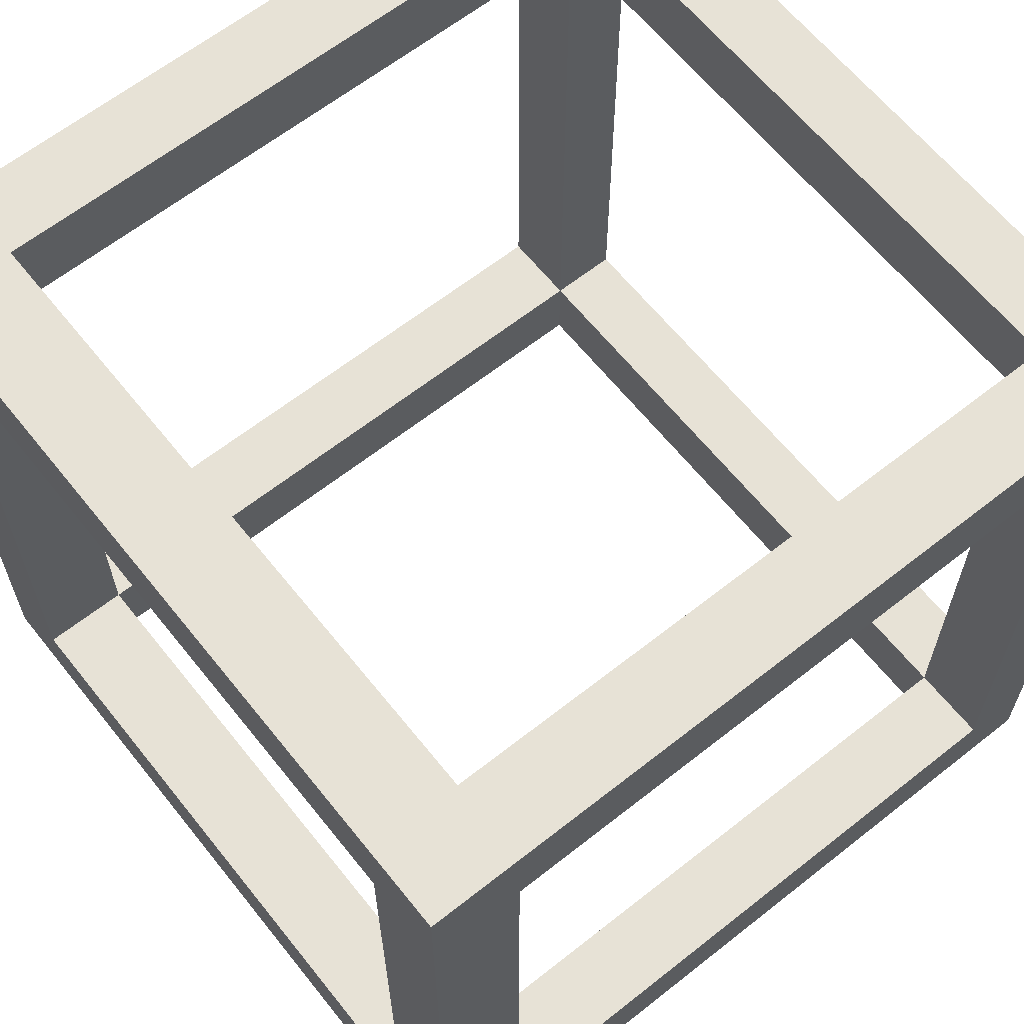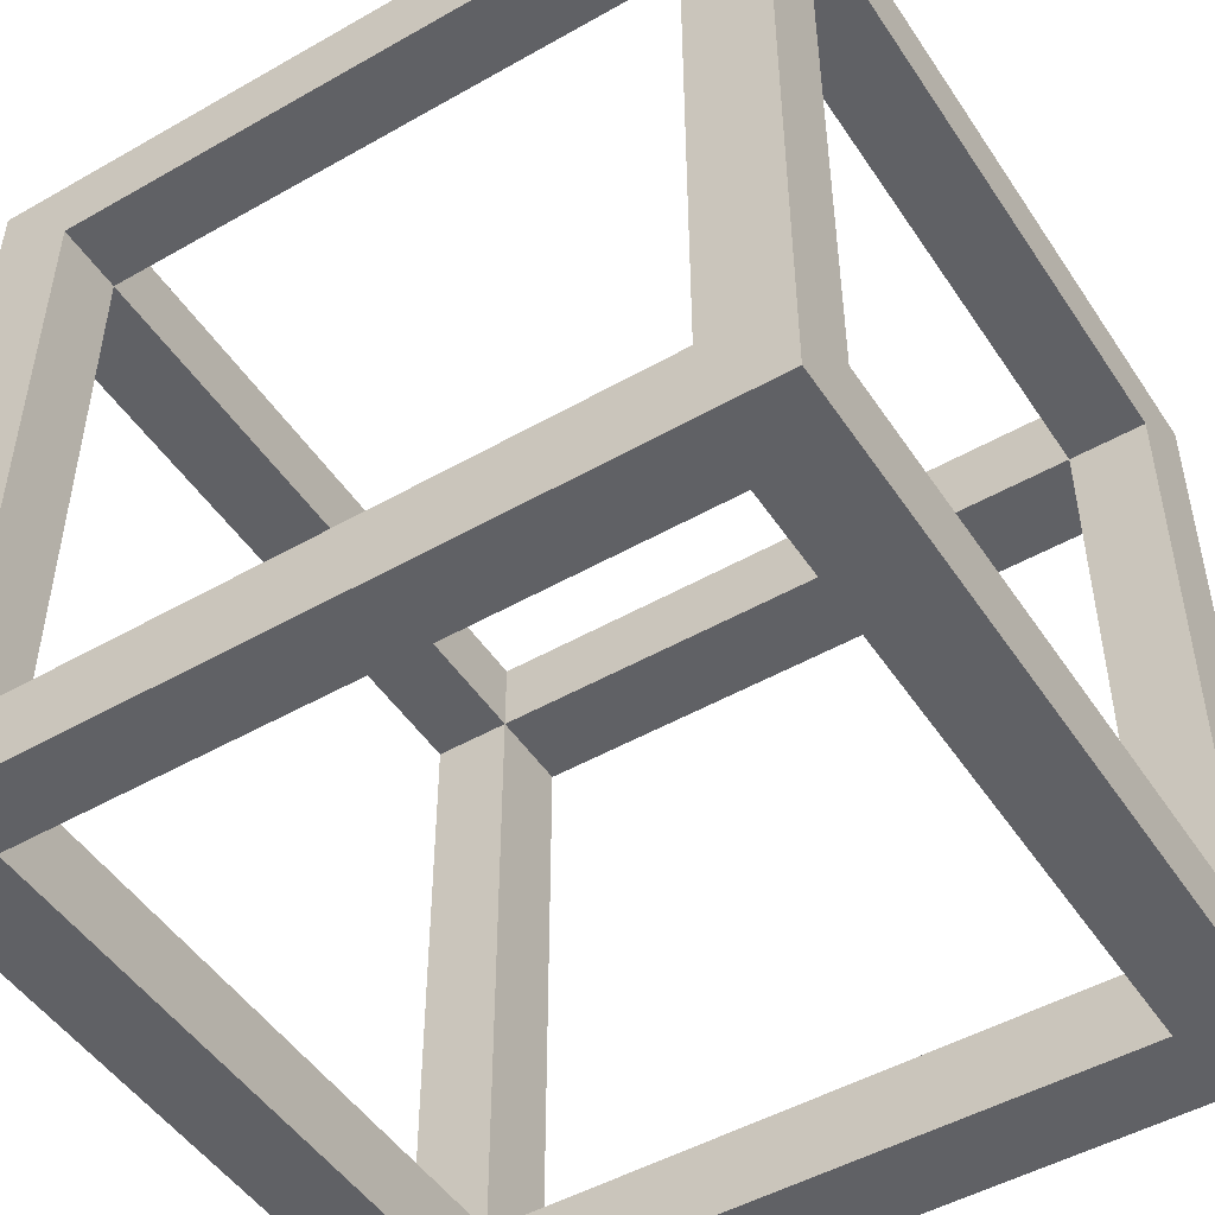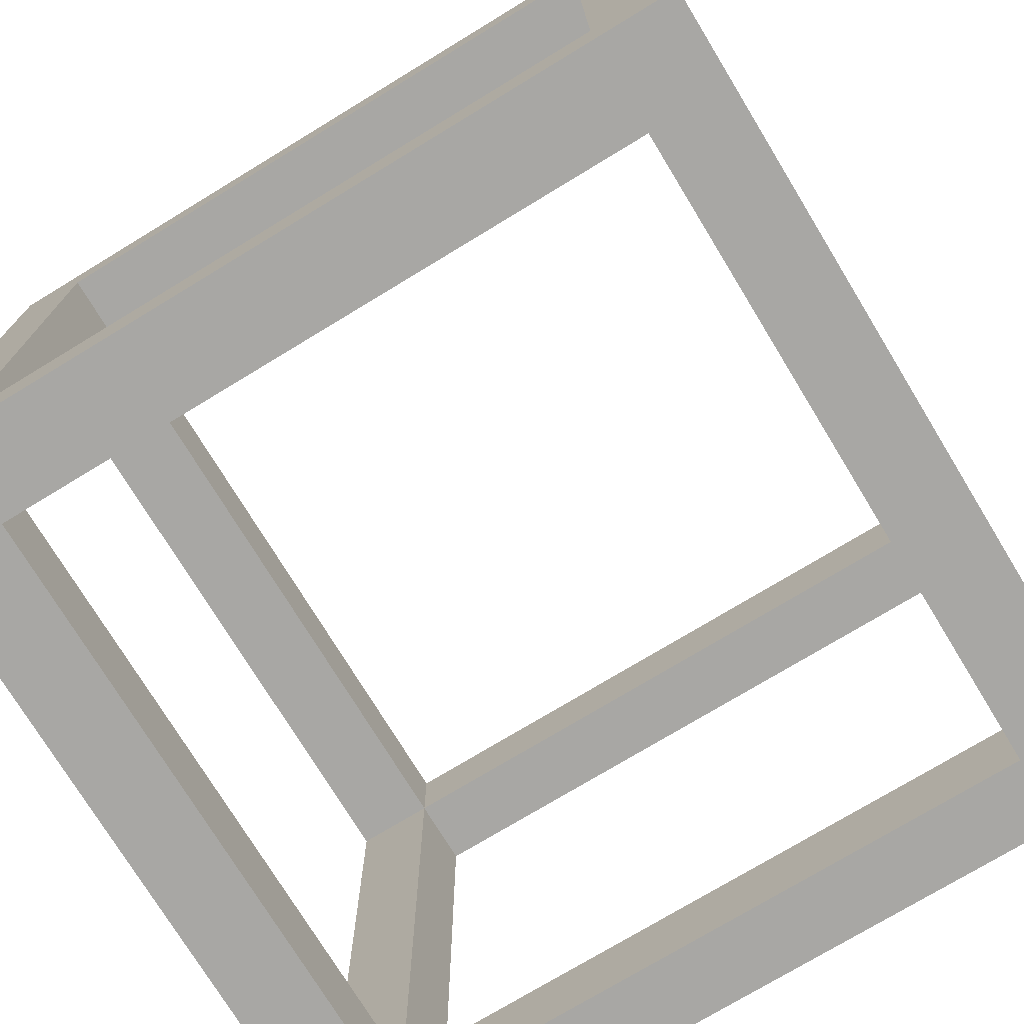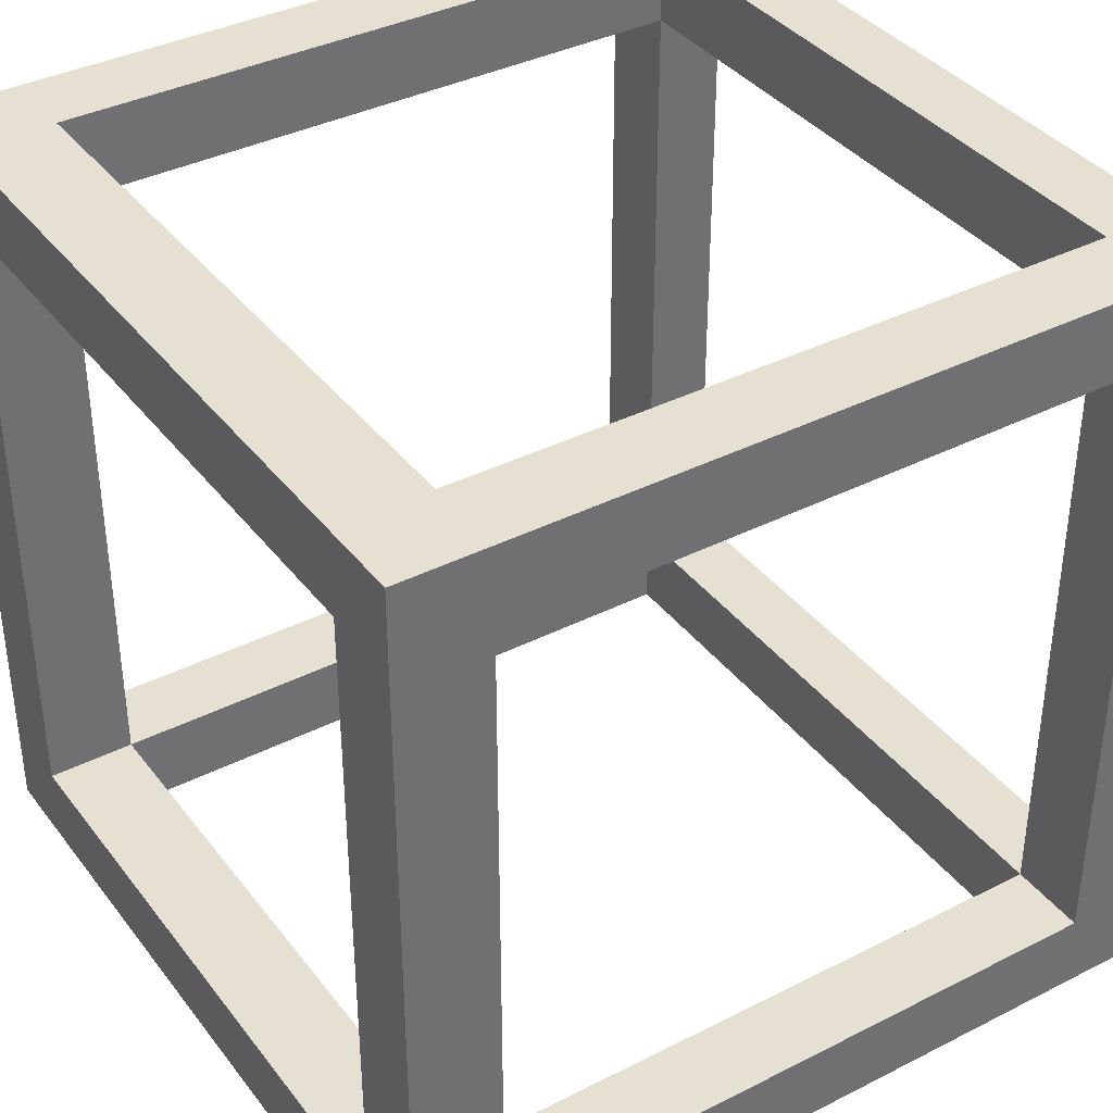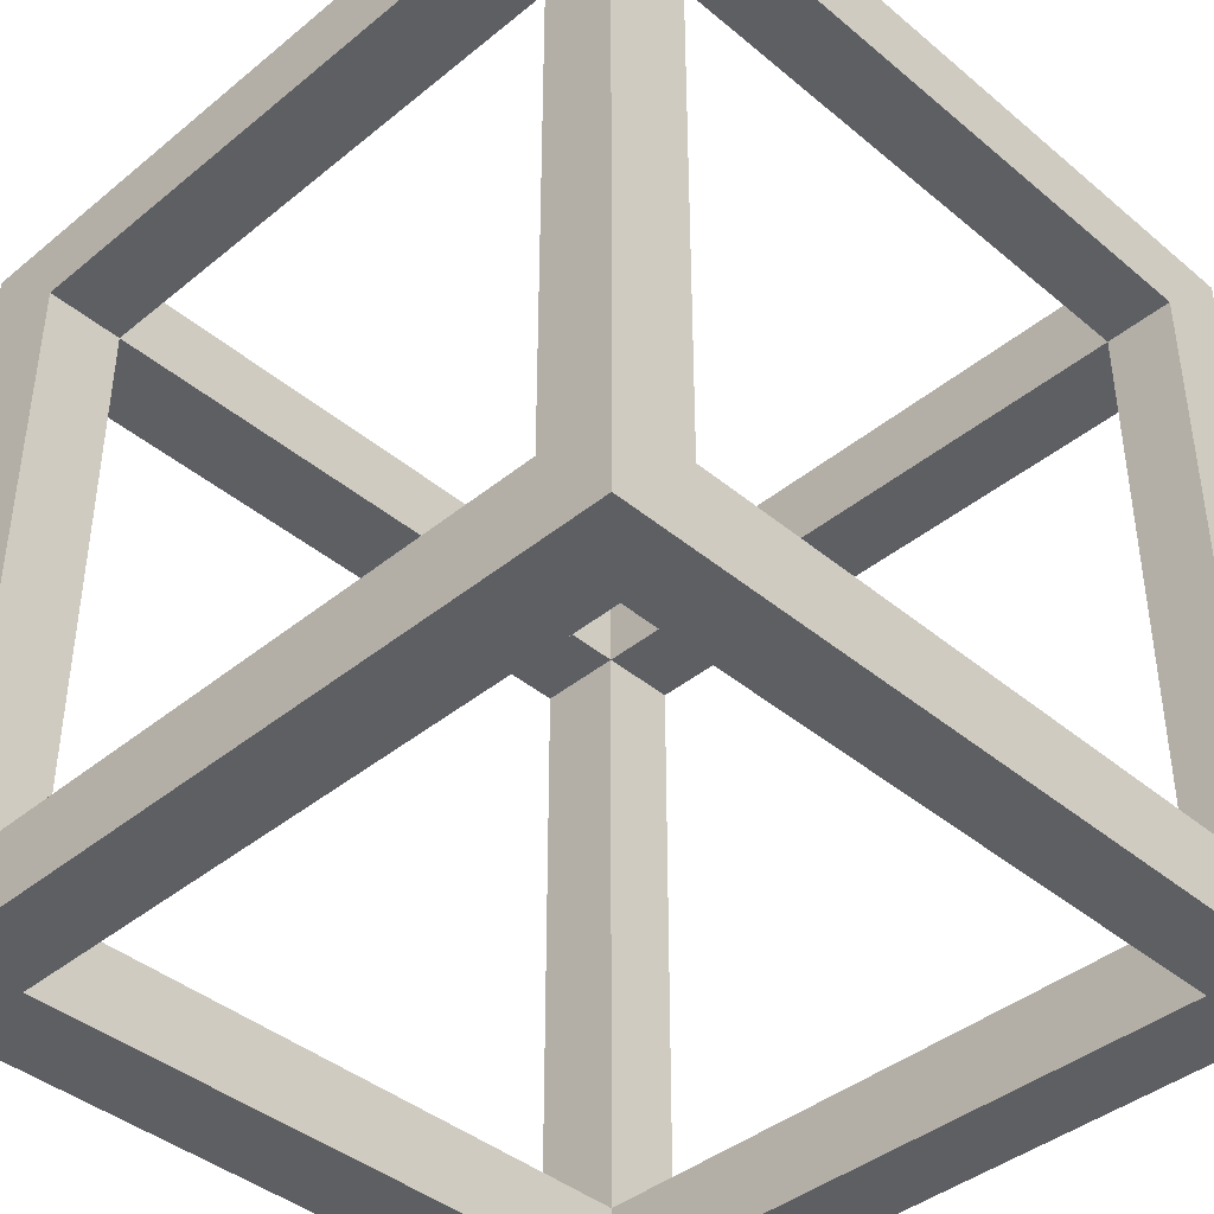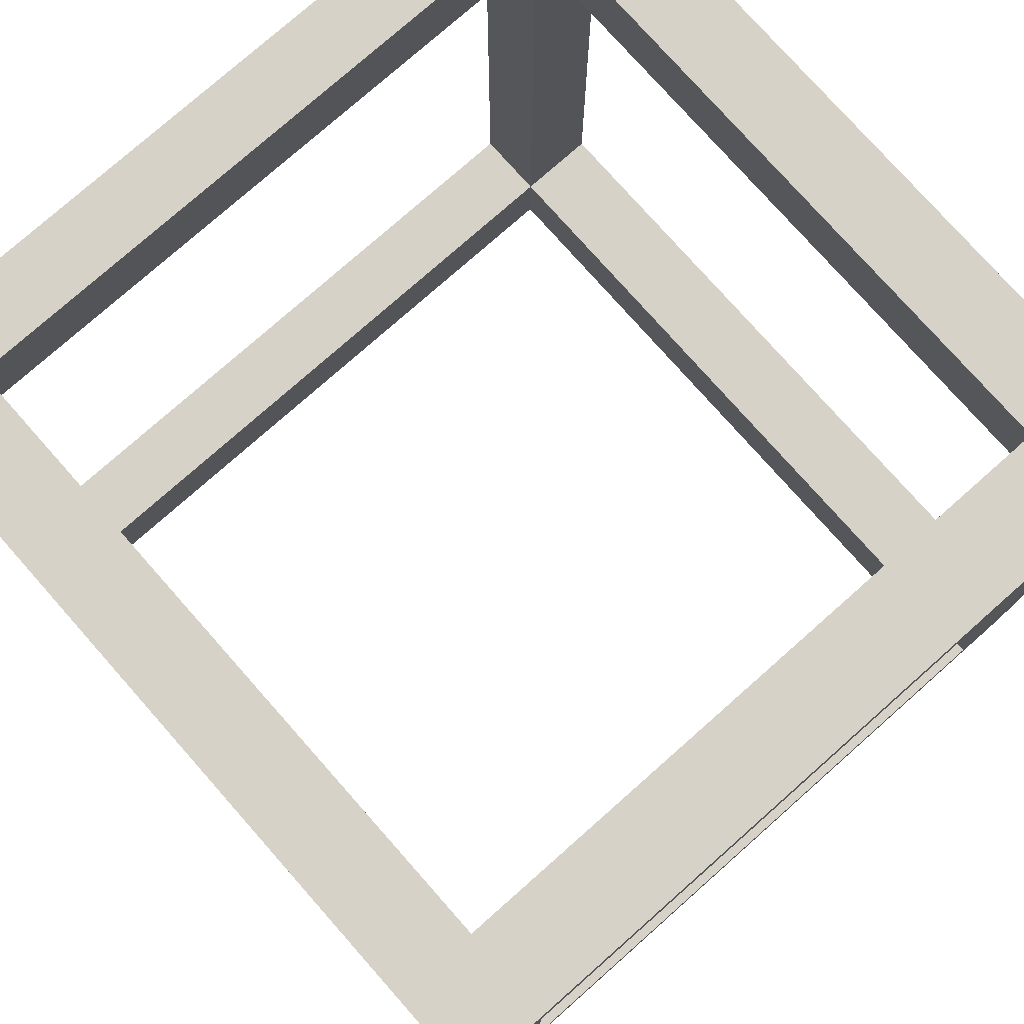
<metadata>
{"format":"obj","ext":"obj","renderer":"f3d","projection":"perspective","resolution":1024,"background":"white","views":[{"elev":63.4,"azim":-38.6,"up":"+Z"},{"elev":-49.1,"azim":122.3,"up":"+Z"},{"elev":-74.6,"azim":-58.7,"up":"+Y"},{"elev":37.7,"azim":-32.9,"up":"+Y"},{"elev":-41.3,"azim":44.7,"up":"+Y"},{"elev":77.5,"azim":-131.5,"up":"+Z"}]}
</metadata>
<code>
o obj_0
v 9 		-1.798 		7.203
v 9 		-1.798 		0.798
v 9 		-8.203 		0.798
v 9 		-8.203 		7.203
v 9 		-9 		0
v 9 		-1 		0
v 1.887 		-8.203 		8
v 1.887 		-1.798 		8
v 9 		-9 		8
v 1 		-1 		8
v 1 		-9 		8
v 9 		-1 		8
v 8.293 		-1.798 		8
v 1 		-1.798 		0.798
v 1 		-1.798 		7.203
v 8.293 		-8.203 		8
v 1 		-8.203 		7.203
v 1 		-8.203 		0.798
v 1 		-1 		0
v 1 		-9 		0
v 1.887 		-1.798 		0
v 1.887 		-8.203 		0
v 8.293 		-1 		0.798
v 8.293 		-1.798 		0.798
v 8.293 		-1.798 		7.203
v 8.293 		-1 		7.203
v 8.293 		-8.203 		7.203
v 8.293 		-8.203 		0.798
v 8.293 		-9 		0.798
v 8.293 		-9 		7.203
v 8.293 		-1.798 		0
v 8.293 		-8.203 		0
v 1.887 		-9 		0.798
v 1.887 		-9 		7.203
v 1.887 		-8.203 		0.798
v 1.887 		-1.798 		0.798
v 1.887 		-1 		7.203
v 1.887 		-1 		0.798
v 1.887 		-1.798 		7.203
v 1.887 		-8.203 		7.203
g group_0_15277357
f 6 12 2
f 4 9 3
f 3 5 2
f 5 6 2
f 10 11 8
f 7 8 11
f 5 3 9
f 9 4 1
f 1 2 12
f 9 1 12
f 15 10 14
f 20 11 18
f 16 9 13
f 12 13 9
f 18 14 20
f 20 14 19
f 19 14 10
f 17 11 15
f 17 18 11
f 10 15 11
f 8 13 12
f 8 12 10
f 23 24 25
f 23 25 26
f 9 16 7
f 9 7 11
f 22 20 21
f 27 28 29
f 27 29 30
f 20 19 21
f 6 21 19
f 28 24 31
f 28 31 32
f 21 6 31
f 13 25 27
f 13 27 16
f 5 32 31
f 5 31 6
f 17 35 18
f 1 25 24
f 1 24 2
f 36 14 18
f 36 18 35
f 27 4 3
f 27 3 28
f 20 5 33
f 28 3 2
f 28 2 24
f 34 11 33
f 24 23 38
f 25 1 4
f 25 4 27
f 30 9 34
f 11 34 9
f 20 22 5
f 32 5 22
f 31 24 21
f 22 28 32
f 20 33 11
f 26 25 39
f 26 39 37
f 5 9 29
f 40 27 30
f 36 21 24
f 25 13 39
f 30 29 9
f 22 35 28
f 16 27 40
f 19 10 38
f 35 22 21
f 35 21 36
f 19 38 6
f 29 33 5
f 12 37 10
f 34 40 30
f 37 38 10
f 15 39 40
f 15 40 17
f 13 8 39
f 16 40 7
f 39 8 7
f 39 7 40
f 15 14 36
f 38 23 6
f 37 12 26
f 26 12 23
f 6 23 12
f 15 36 39
f 36 38 37
f 36 37 39
f 17 40 35
f 34 33 35
f 34 35 40
f 38 36 24
f 29 28 35
f 29 35 33

</code>
